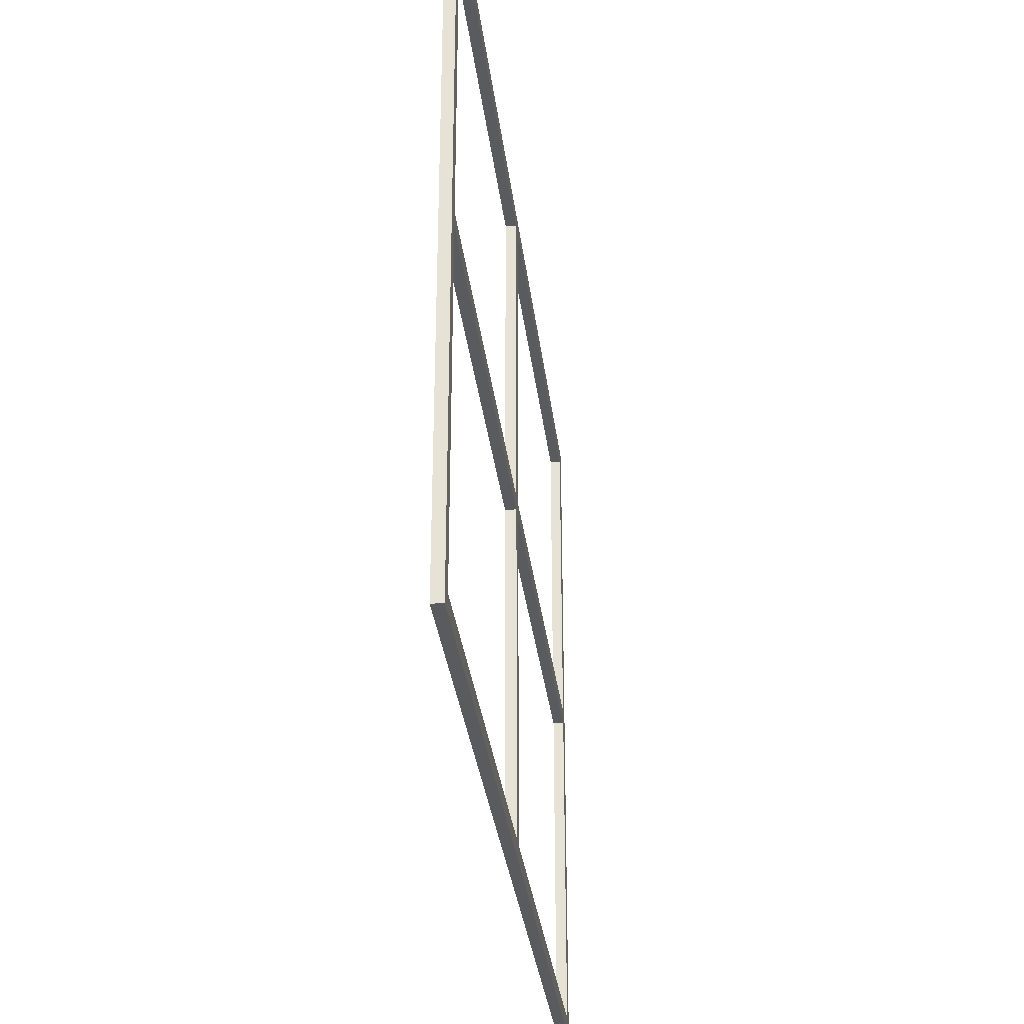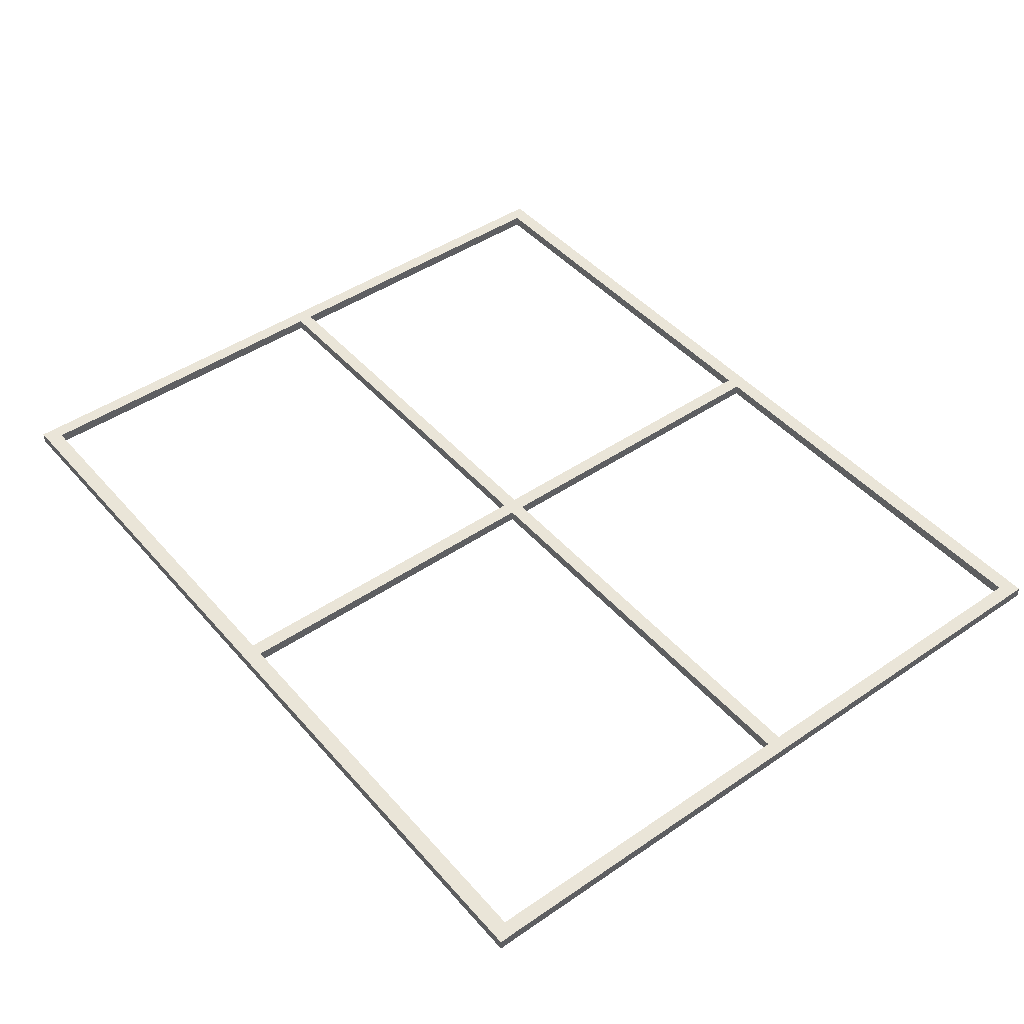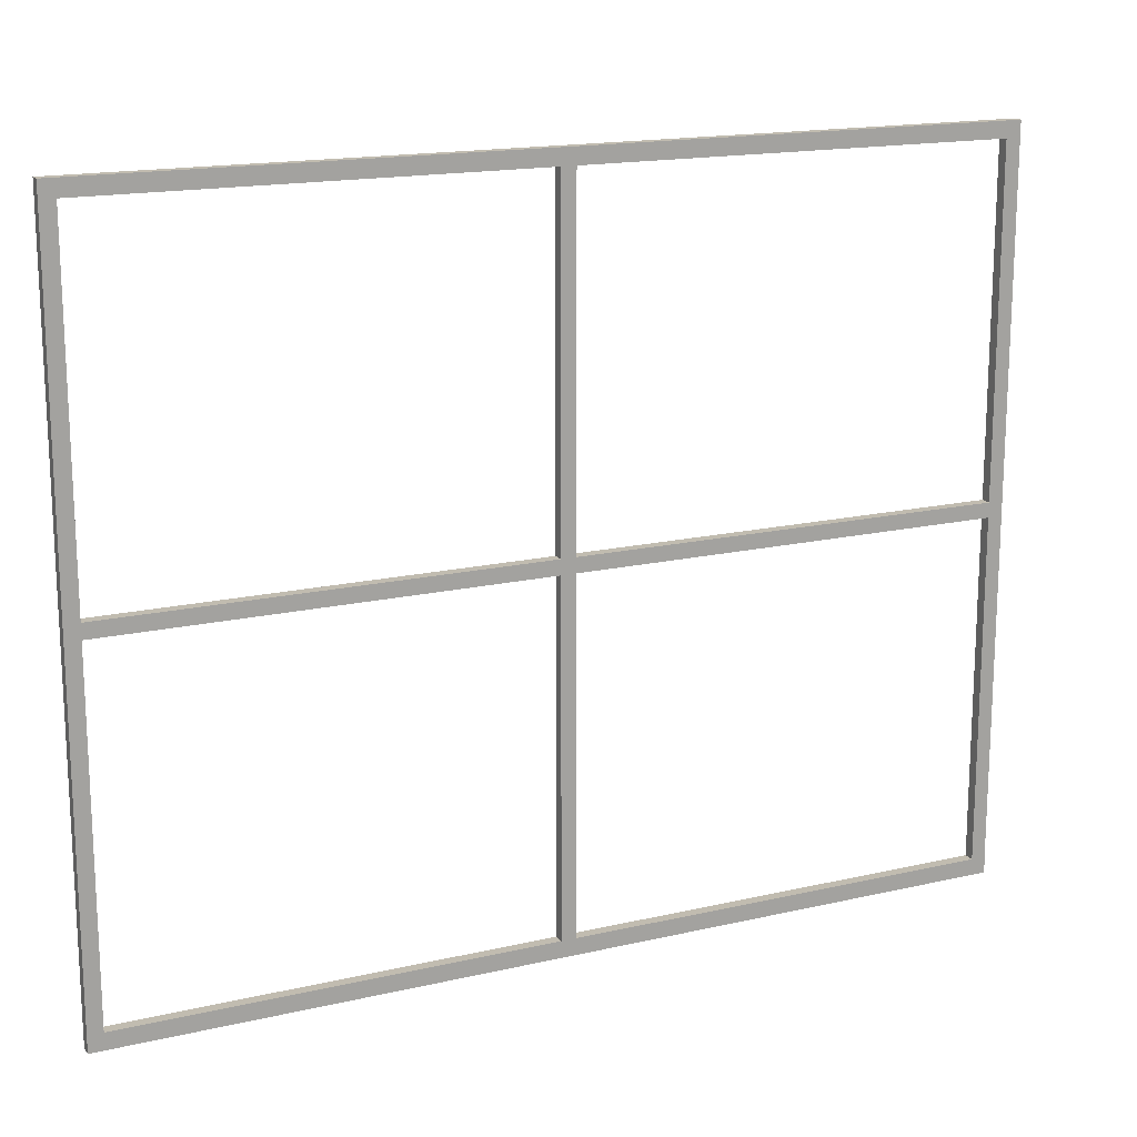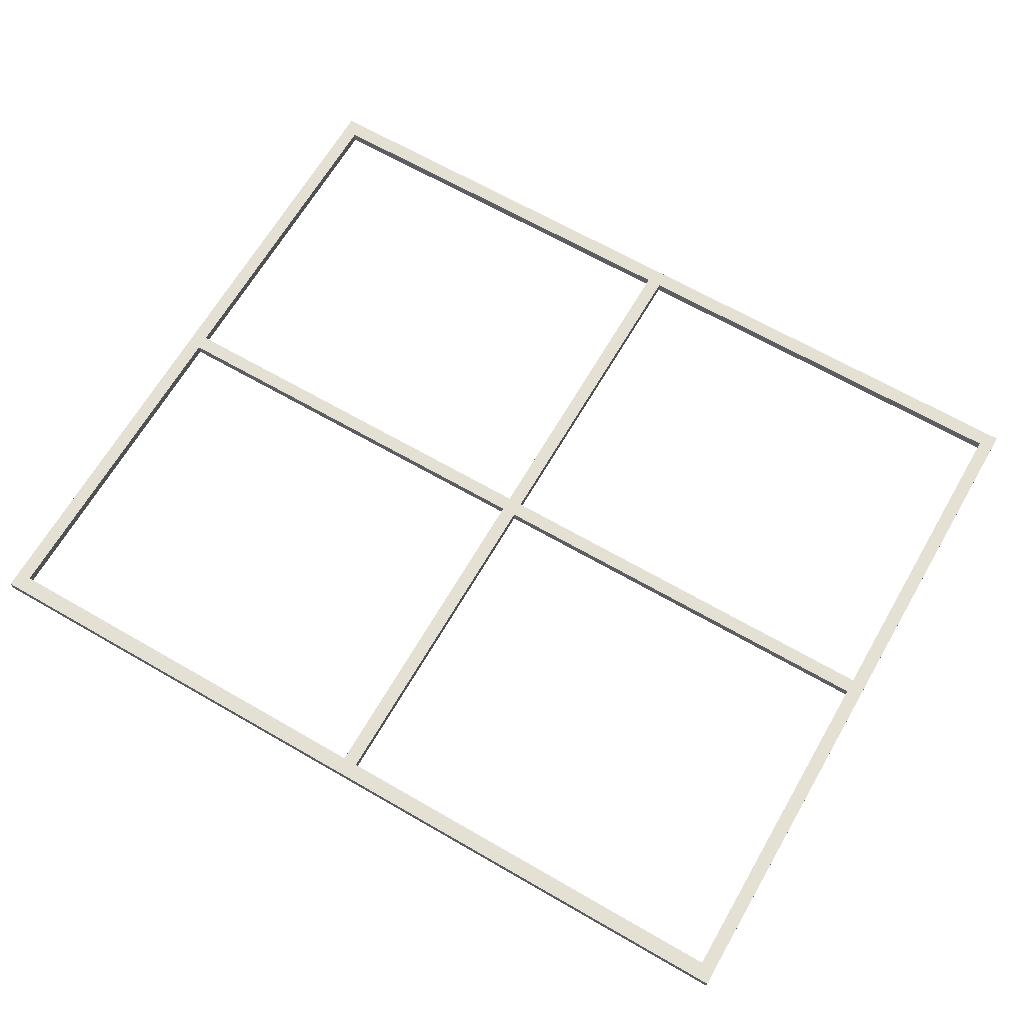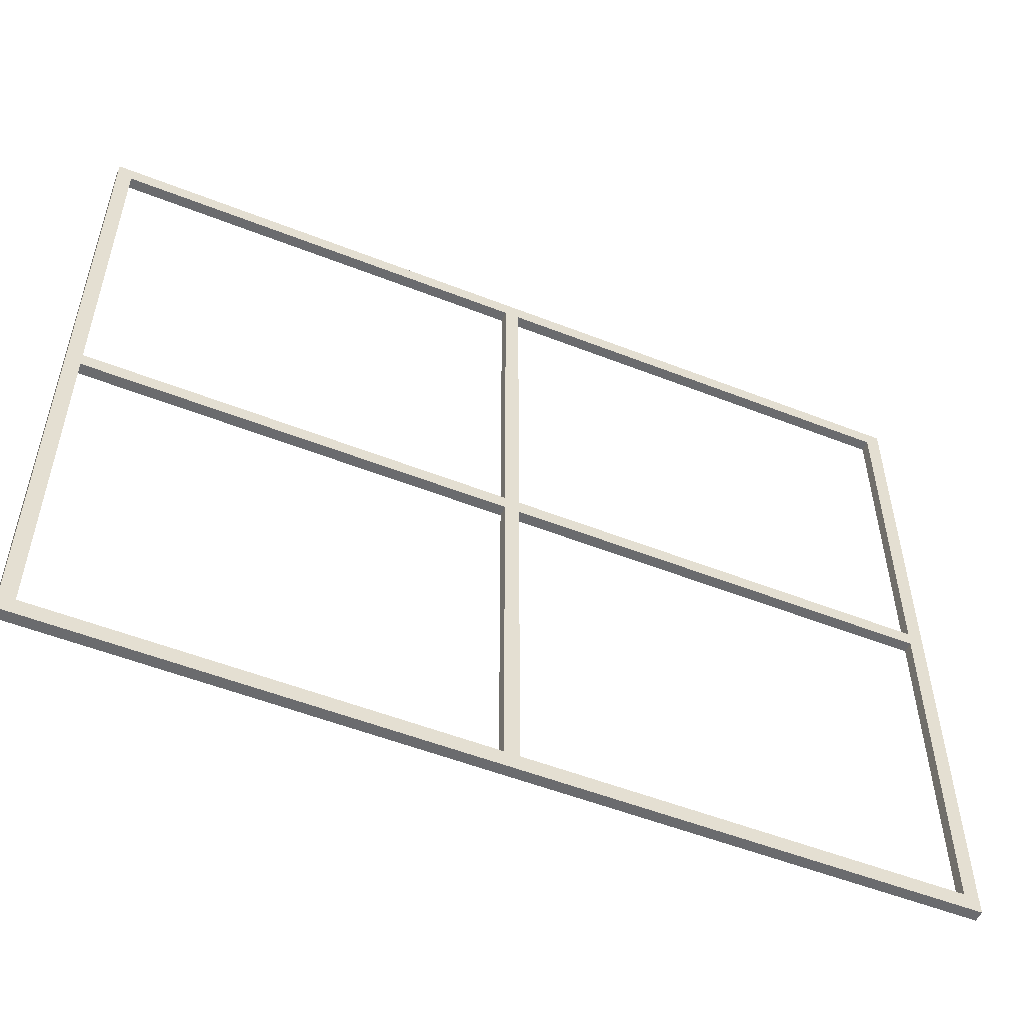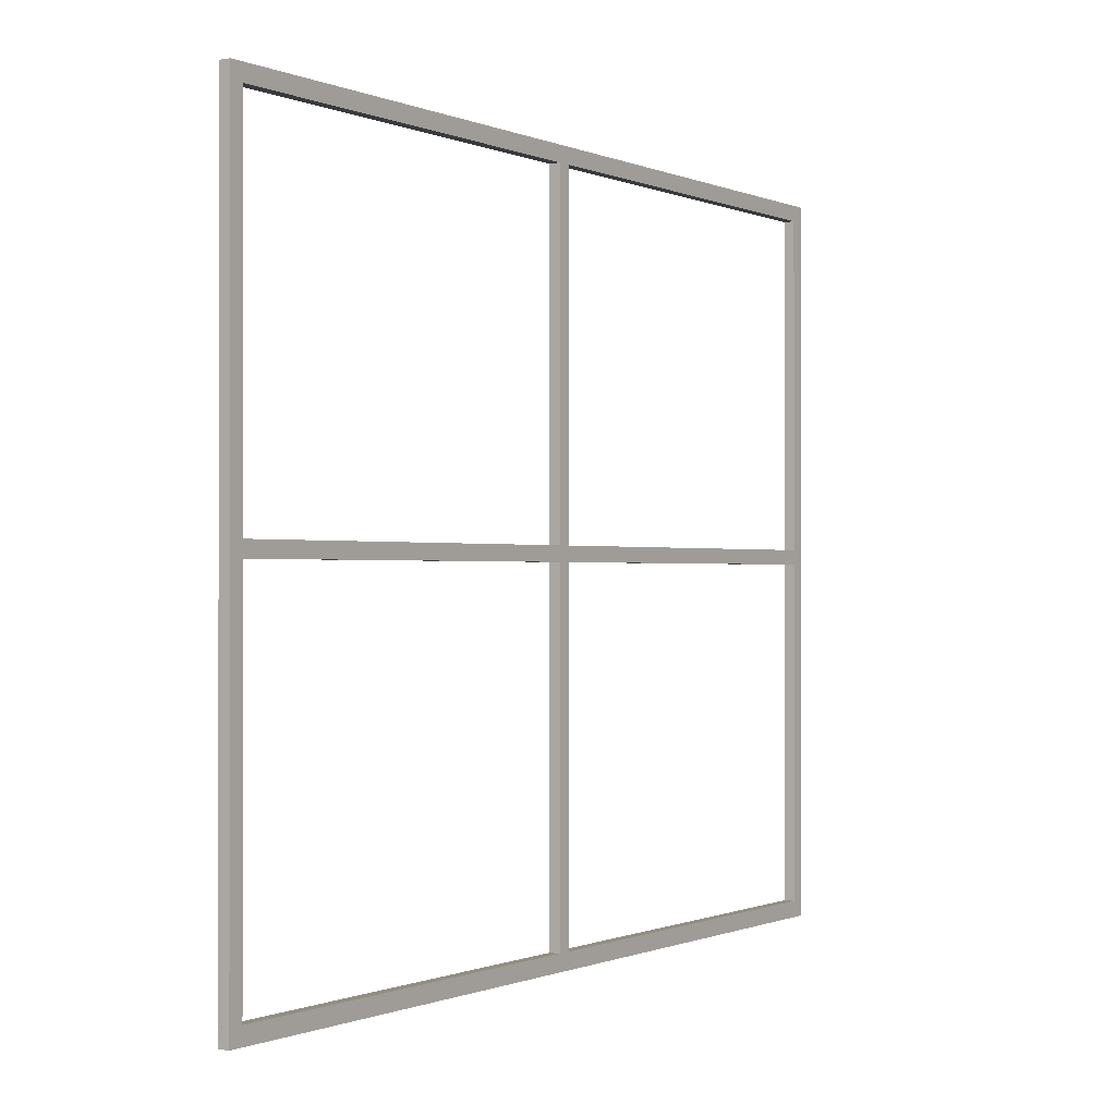
<metadata>
{"format":"obj","ext":"obj","renderer":"f3d","projection":"perspective","resolution":1024,"background":"white","views":[{"elev":-32.9,"azim":-83.1,"up":"+Y"},{"elev":45.4,"azim":51.8,"up":"+Z"},{"elev":16.5,"azim":-25.3,"up":"+Y"},{"elev":66.2,"azim":30.1,"up":"+Z"},{"elev":-53.3,"azim":-22.8,"up":"+Y"},{"elev":-0.5,"azim":123.4,"up":"+Y"}]}
</metadata>
<code>
o Half_Colonial
g Half_Colonial
v -4.096 11.43 -0.06963
v 4.184 11.43 -0.06963
v -4.096 11.57 -0.06963
v 4.184 11.57 -0.06963
v -4.096 11.43 0.03409
v 4.184 11.43 0.03409
v -4.096 11.57 0.03409
v 4.184 11.57 0.03409
v -0.01691 14.93 -0.06963
v -0.01691 8.049 -0.06963
v 0.1226 14.93 -0.06963
v 0.1226 8.049 -0.06963
v -0.01691 14.93 0.03409
v -0.01691 8.049 0.03409
v 0.1226 14.93 0.03409
v 0.1226 8.049 0.03409
v 4.308 14.93 -0.06963
v -4.16 14.93 -0.06963
v 4.308 14.78 -0.06963
v -4.16 14.78 -0.06963
v 4.308 14.93 0.03409
v -4.16 14.93 0.03409
v 4.308 14.78 0.03409
v -4.16 14.78 0.03409
v 4.31 8.165 -0.06963
v -4.16 8.165 -0.06963
v 4.31 8.008 -0.06963
v -4.16 8.008 -0.06963
v 4.31 8.165 0.03409
v -4.16 8.165 0.03409
v 4.31 8.008 0.03409
v -4.16 8.008 0.03409
v -4.021 8.086 0.03409
v -4.021 14.93 0.03409
v -4.16 8.086 0.03409
v -4.16 14.93 0.03409
v -4.021 8.086 -0.06963
v -4.021 14.93 -0.06963
v -4.16 8.086 -0.06963
v -4.16 14.93 -0.06963
v 4.168 14.93 -0.06963
v 4.168 8.086 -0.06963
v 4.308 14.93 -0.06963
v 4.308 8.086 -0.06963
v 4.168 14.93 0.03409
v 4.168 8.086 0.03409
v 4.308 14.93 0.03409
v 4.308 8.086 0.03409
f 1 3 4 2
f 1 2 6 5
f 1 5 7 3
f 2 4 8 6
f 3 7 8 4
f 5 6 8 7
f 9 11 12 10
f 9 10 14 13
f 9 13 15 11
f 10 12 16 14
f 11 15 16 12
f 13 14 16 15
f 17 19 20 18
f 17 18 22 21
f 17 21 23 19
f 18 20 24 22
f 19 23 24 20
f 21 22 24 23
f 25 27 28 26
f 25 26 30 29
f 25 29 31 27
f 26 28 32 30
f 27 31 32 28
f 29 30 32 31
f 36 35 33 34
f 38 34 33 37
f 40 36 34 38
f 40 39 35 36
f 40 38 37 39
f 45 46 48 47
f 41 43 44 42
f 41 42 46 45
f 41 45 47 43
f 43 47 48 44

</code>
